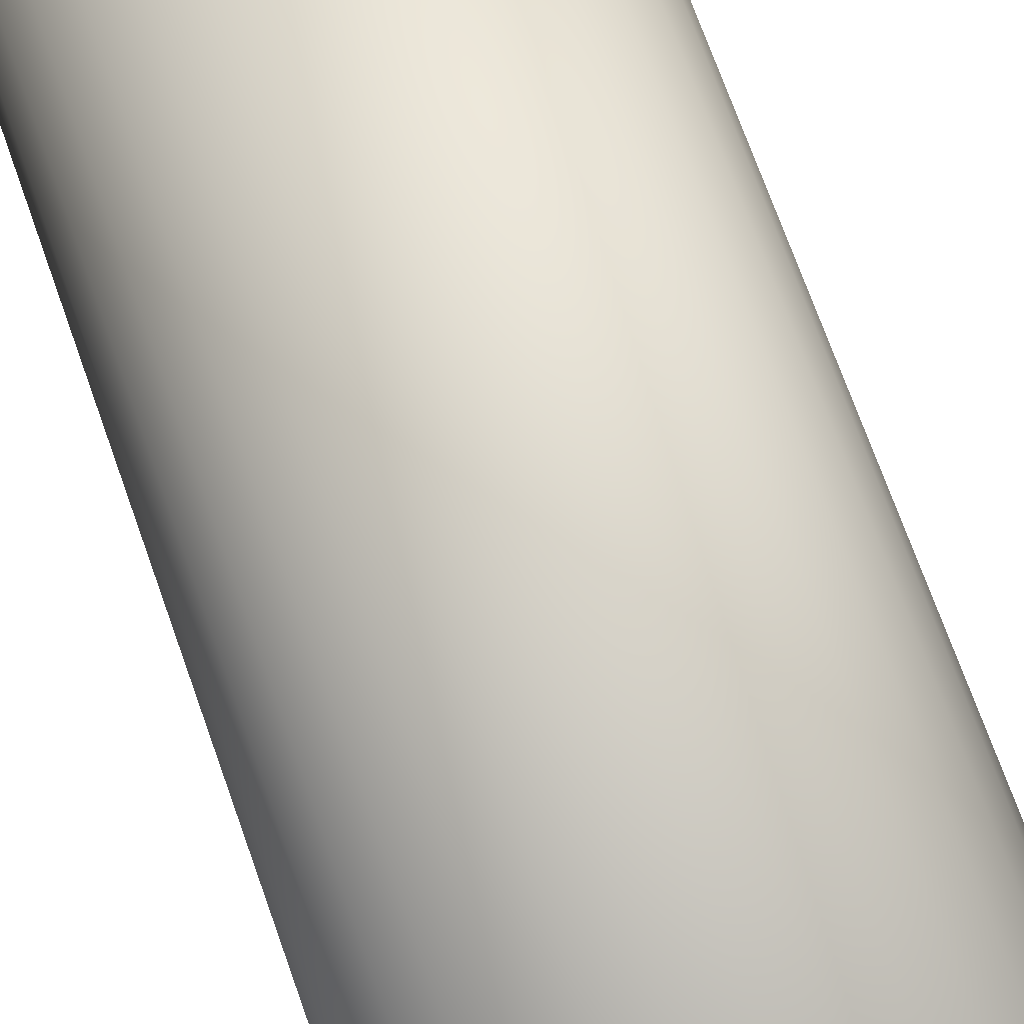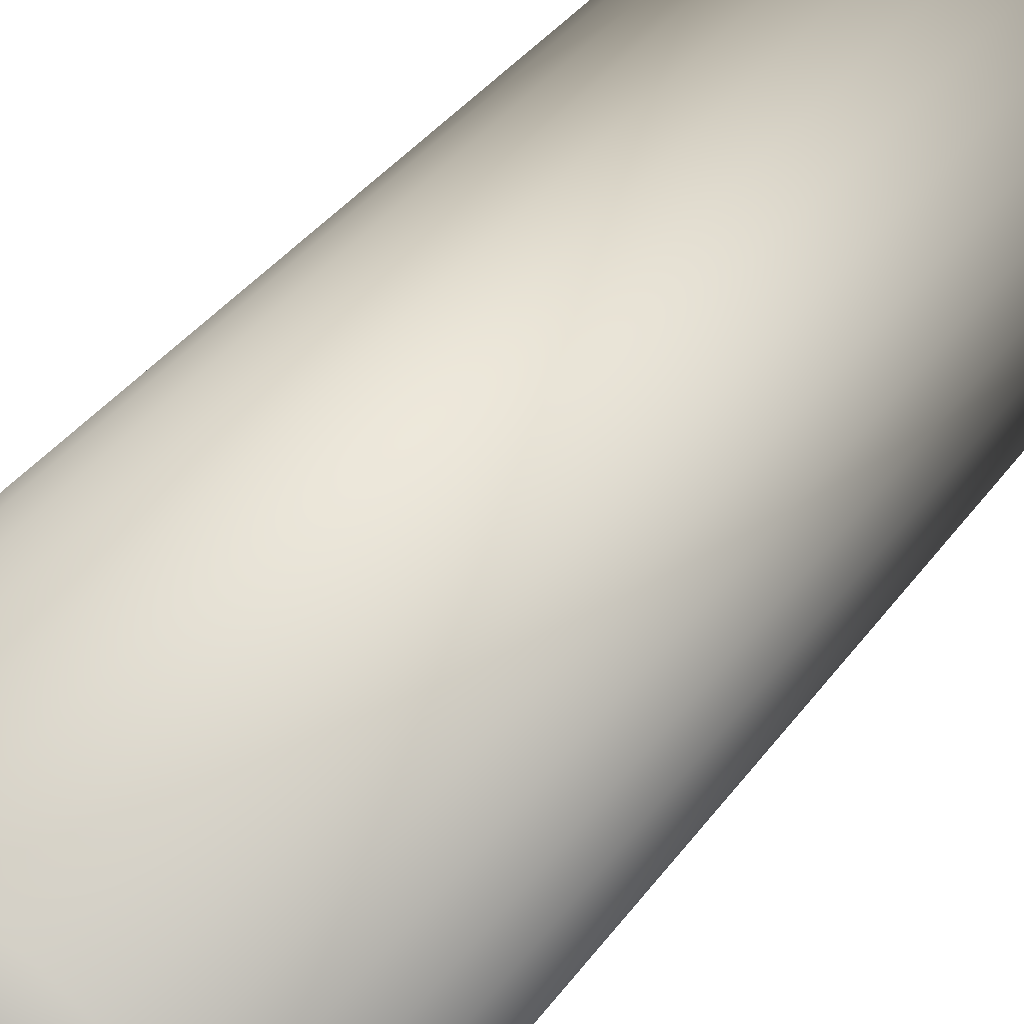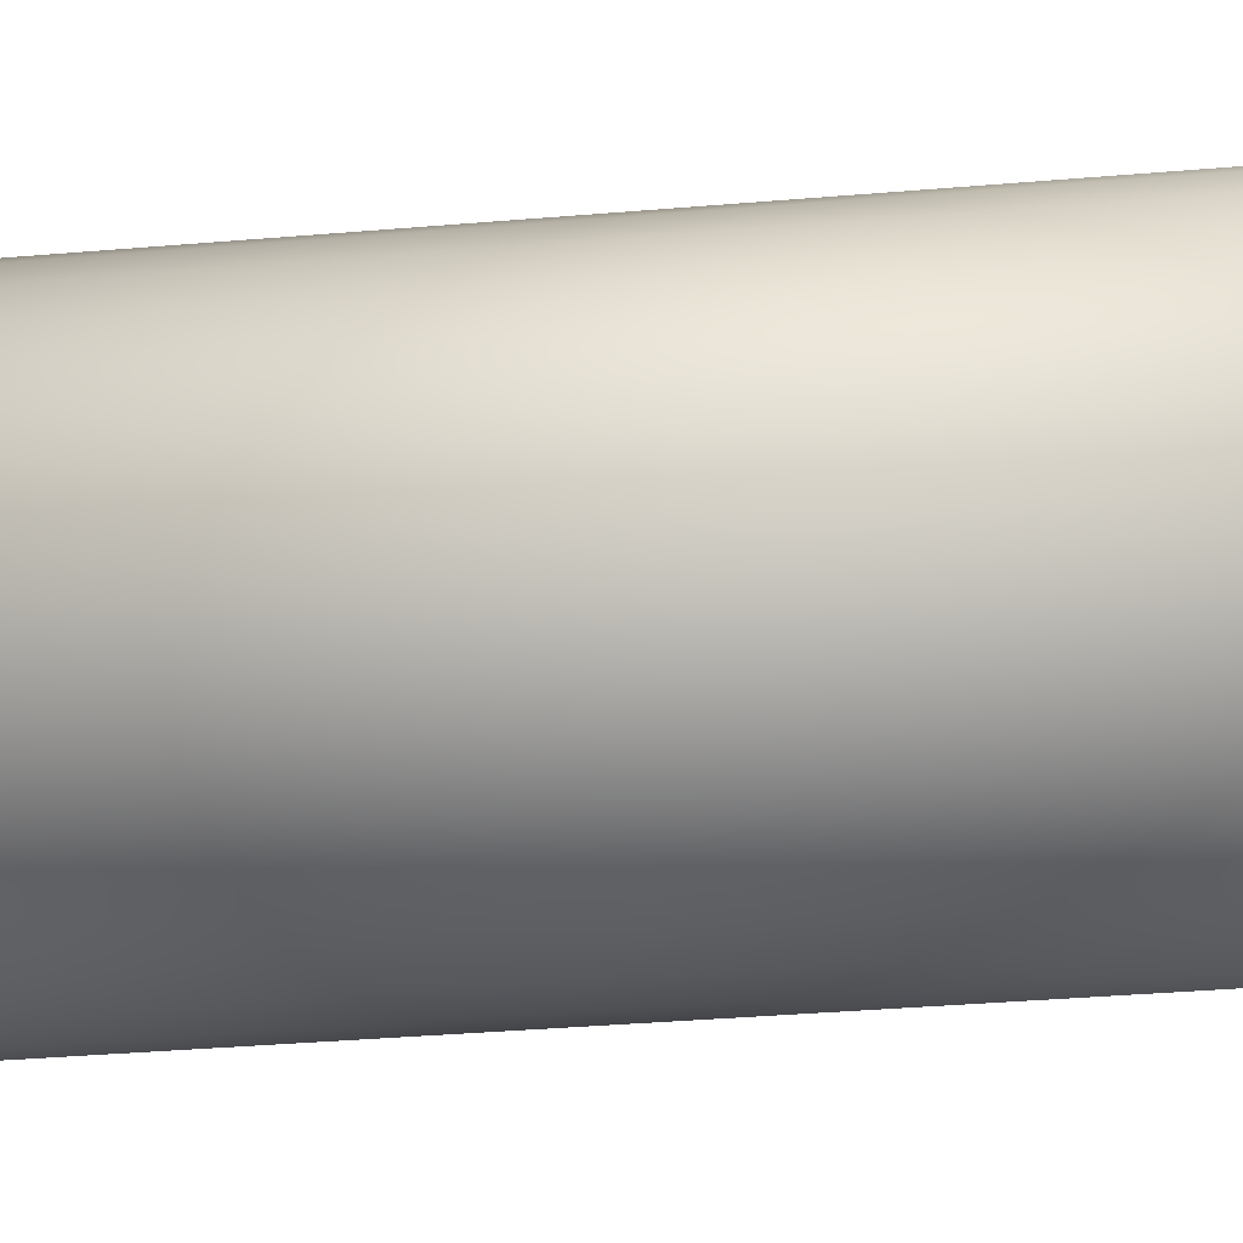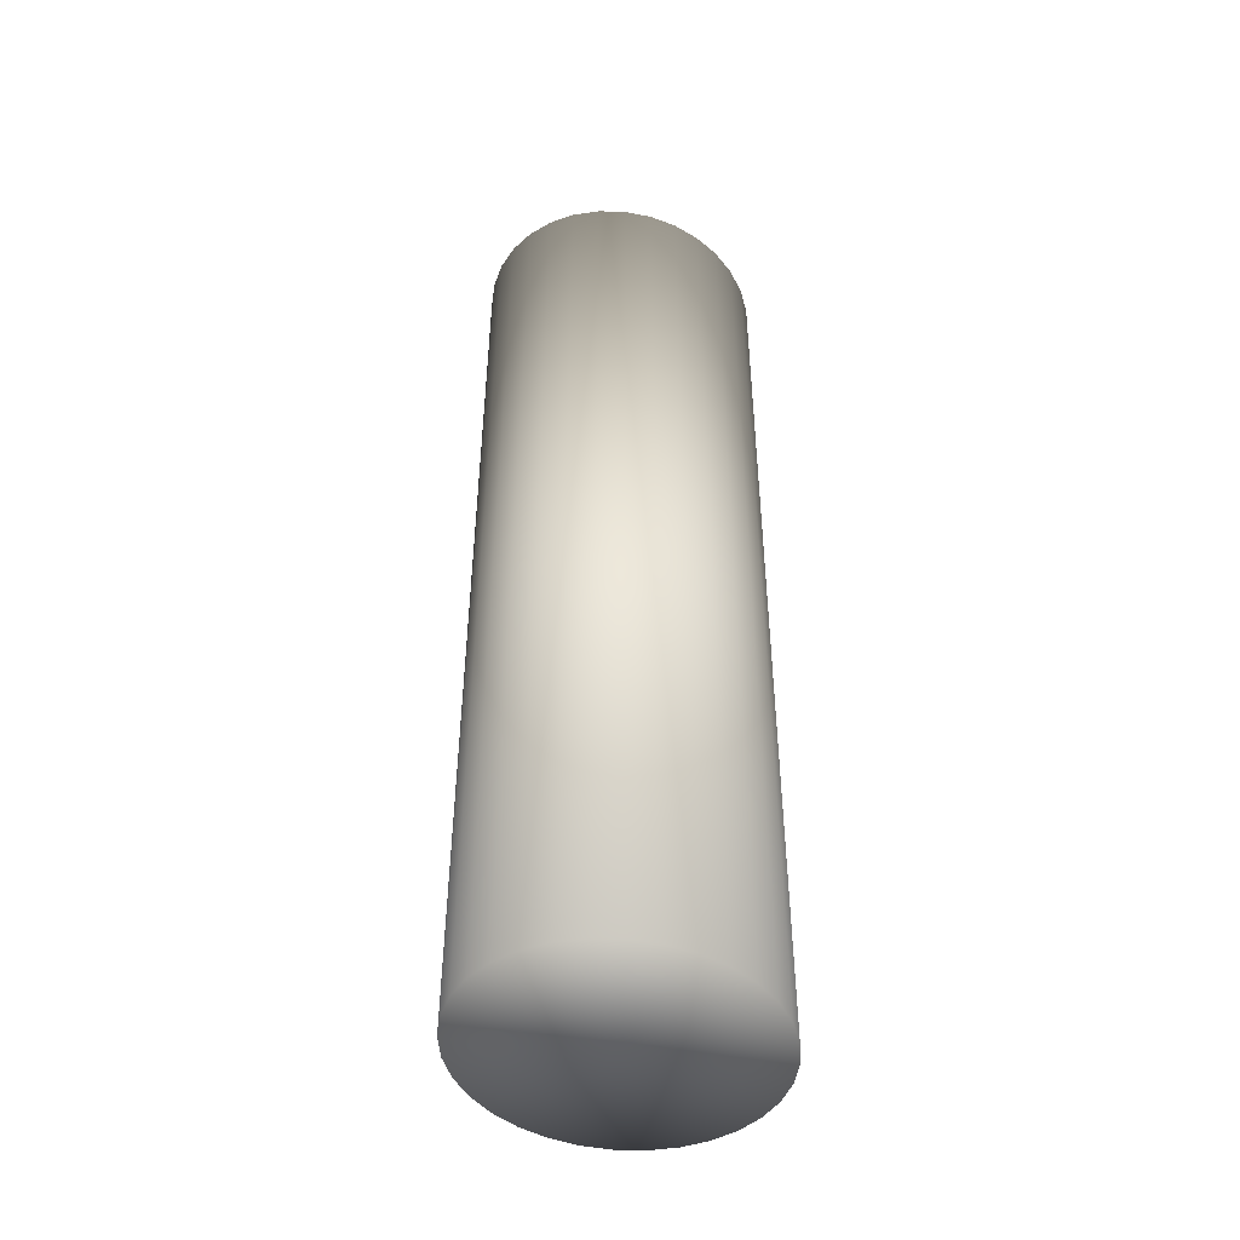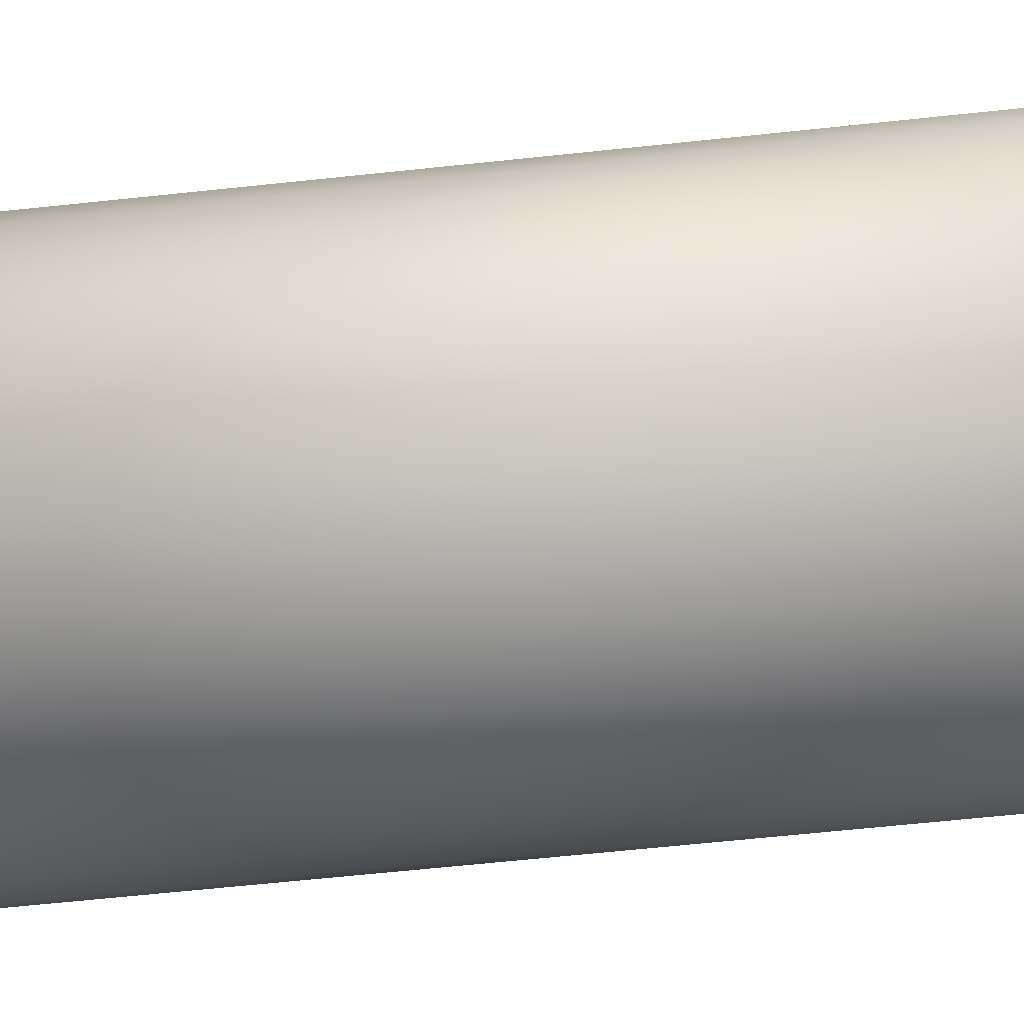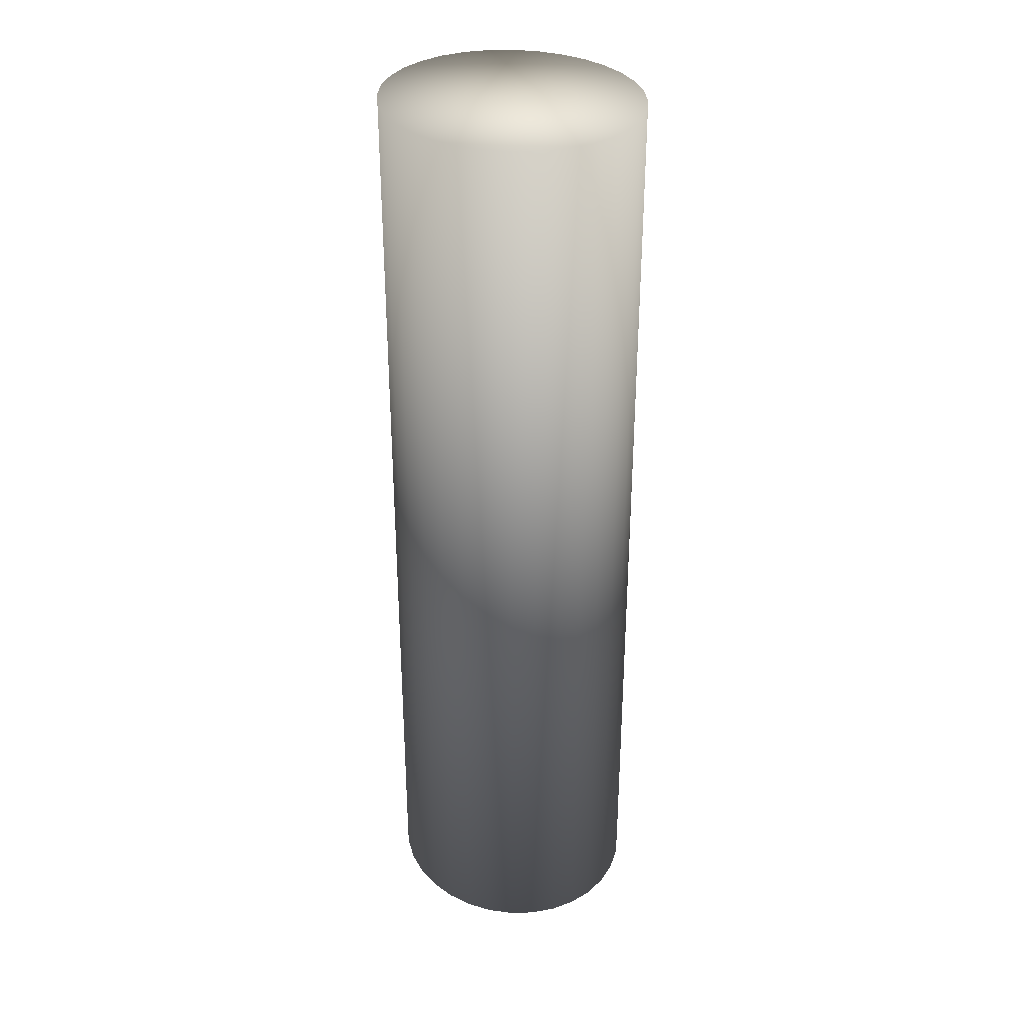
<metadata>
{"format":"obj","ext":"obj","renderer":"f3d","projection":"perspective","resolution":1024,"background":"white","views":[{"elev":67.8,"azim":-19.1,"up":"+Y"},{"elev":30.2,"azim":-153.0,"up":"+Y"},{"elev":-29.2,"azim":-82.3,"up":"+Y"},{"elev":-47.0,"azim":141.6,"up":"+Z"},{"elev":-56.7,"azim":-83.4,"up":"+Y"},{"elev":32.9,"azim":69.8,"up":"+Z"}]}
</metadata>
<code>
v 0 0 0.8402
v 0 0 -2.773e-05
v 0 -0.114 0.8402
v 0 0.114 0.8402
v 0.1229 0.02223 -2.773e-05
v 0.04793 -0.1053 0.8402
v 0.04793 0.1053 0.8402
v 0.1041 0.06331 -2.773e-05
v -0.02444 0.1118 0.8402
v -0.1041 0.06331 -2.773e-05
v 0.06959 0.09475 0.8402
v 0.06959 -0.09475 0.8402
v 0.1157 0.04361 -2.773e-05
v -5.7e-07 0.114 -2.773e-05
v -0.06959 0.09475 0.8402
v 0.1041 -0.06331 -2.773e-05
v 0.04793 0.1053 -2.773e-05
v -0.08857 0.08058 -2.773e-05
v 0.02444 0.1118 0.8402
v 0.02444 -0.1118 0.8402
v -0.02444 0.1118 -2.773e-05
v 0.08857 0.08058 0.8402
v 0.08857 -0.08058 0.8402
v -0.04793 0.1053 0.8402
v 0.06959 0.09475 -2.773e-05
v 0.1229 -0.02223 0.8402
v 0.1229 0.02223 0.8402
v -0.1253 0 0.8402
v -0.1253 0 -2.773e-05
v -0.1157 0.04361 0.8402
v -0.1157 0.04361 -2.773e-05
v -0.1157 -0.04361 0.8402
v -0.1157 -0.04361 -2.773e-05
v -0.06959 0.09475 -2.773e-05
v 0.1041 0.06331 0.8402
v 0.1041 -0.06331 0.8402
v 0.02444 0.1118 -2.773e-05
v 0.02444 -0.1118 -2.773e-05
v 0.08857 0.08058 -2.773e-05
v -0.1041 0.06331 0.8402
v -0.1041 -0.06331 0.8402
v -0.1041 -0.06331 -2.773e-05
v -0.04794 0.1053 -2.773e-05
v 0.1157 -0.04361 0.8402
v 0.1157 0.04361 0.8402
v 0.1253 7.7e-07 -2.773e-05
v 0.1253 -2.6e-07 0.8402
v -0.1229 -0.02223 0.8402
v -0.1229 0.02223 0.8402
v -0.1229 -0.02223 -2.773e-05
v -0.1229 0.02223 -2.773e-05
v -2.8e-07 -0.114 -2.773e-05
v 0.04793 -0.1053 -2.773e-05
v -0.08857 0.08058 0.8402
v -0.08857 -0.08058 0.8402
v -0.08857 -0.08058 -2.773e-05
v -0.02444 -0.1118 0.8402
v -0.02444 -0.1118 -2.773e-05
v 0.06959 -0.09475 -2.773e-05
v 0.1229 -0.02223 -2.773e-05
v -0.06959 -0.09475 0.8402
v -0.06959 -0.09475 -2.773e-05
v 0.08857 -0.08058 -2.773e-05
v -0.04793 -0.1053 0.8402
v -0.04793 -0.1053 -2.773e-05
v 0.1157 -0.04361 -2.773e-05
f 63 23 59
f 59 23 12
f 59 12 53
f 53 12 6
f 53 6 38
f 38 6 20
f 38 20 52
f 52 20 3
f 52 3 58
f 58 3 57
f 58 57 65
f 65 57 64
f 65 64 62
f 62 64 61
f 62 61 56
f 56 61 55
f 56 55 42
f 42 55 41
f 42 41 33
f 33 41 32
f 33 32 50
f 50 32 48
f 50 48 29
f 29 48 28
f 29 28 51
f 51 28 49
f 51 49 31
f 31 49 30
f 31 30 10
f 10 30 40
f 10 40 18
f 18 40 54
f 18 54 34
f 34 54 15
f 34 15 43
f 43 15 24
f 43 24 21
f 21 24 9
f 21 9 14
f 14 9 4
f 14 4 37
f 37 4 19
f 37 19 17
f 17 19 7
f 17 7 25
f 25 7 11
f 25 11 39
f 39 11 22
f 39 22 8
f 8 22 35
f 8 35 13
f 13 35 45
f 13 45 5
f 5 45 27
f 5 27 46
f 46 27 47
f 46 47 60
f 60 47 26
f 60 26 66
f 66 26 44
f 66 44 16
f 16 44 36
f 23 63 36
f 36 63 16
f 23 1 12
f 59 2 63
f 12 1 6
f 53 2 59
f 6 1 20
f 38 2 53
f 20 1 3
f 52 2 38
f 3 1 57
f 58 2 52
f 57 1 64
f 65 2 58
f 64 1 61
f 62 2 65
f 61 1 55
f 56 2 62
f 55 1 41
f 42 2 56
f 41 1 32
f 33 2 42
f 32 1 48
f 50 2 33
f 48 1 28
f 29 2 50
f 28 1 49
f 51 2 29
f 49 1 30
f 31 2 51
f 30 1 40
f 10 2 31
f 40 1 54
f 18 2 10
f 54 1 15
f 34 2 18
f 15 1 24
f 43 2 34
f 24 1 9
f 21 2 43
f 9 1 4
f 14 2 21
f 4 1 19
f 37 2 14
f 19 1 7
f 17 2 37
f 7 1 11
f 25 2 17
f 11 1 22
f 39 2 25
f 22 1 35
f 8 2 39
f 35 1 45
f 13 2 8
f 45 1 27
f 5 2 13
f 27 1 47
f 46 2 5
f 47 1 26
f 60 2 46
f 26 1 44
f 66 2 60
f 44 1 36
f 16 2 66
f 23 36 1
f 63 2 16

</code>
